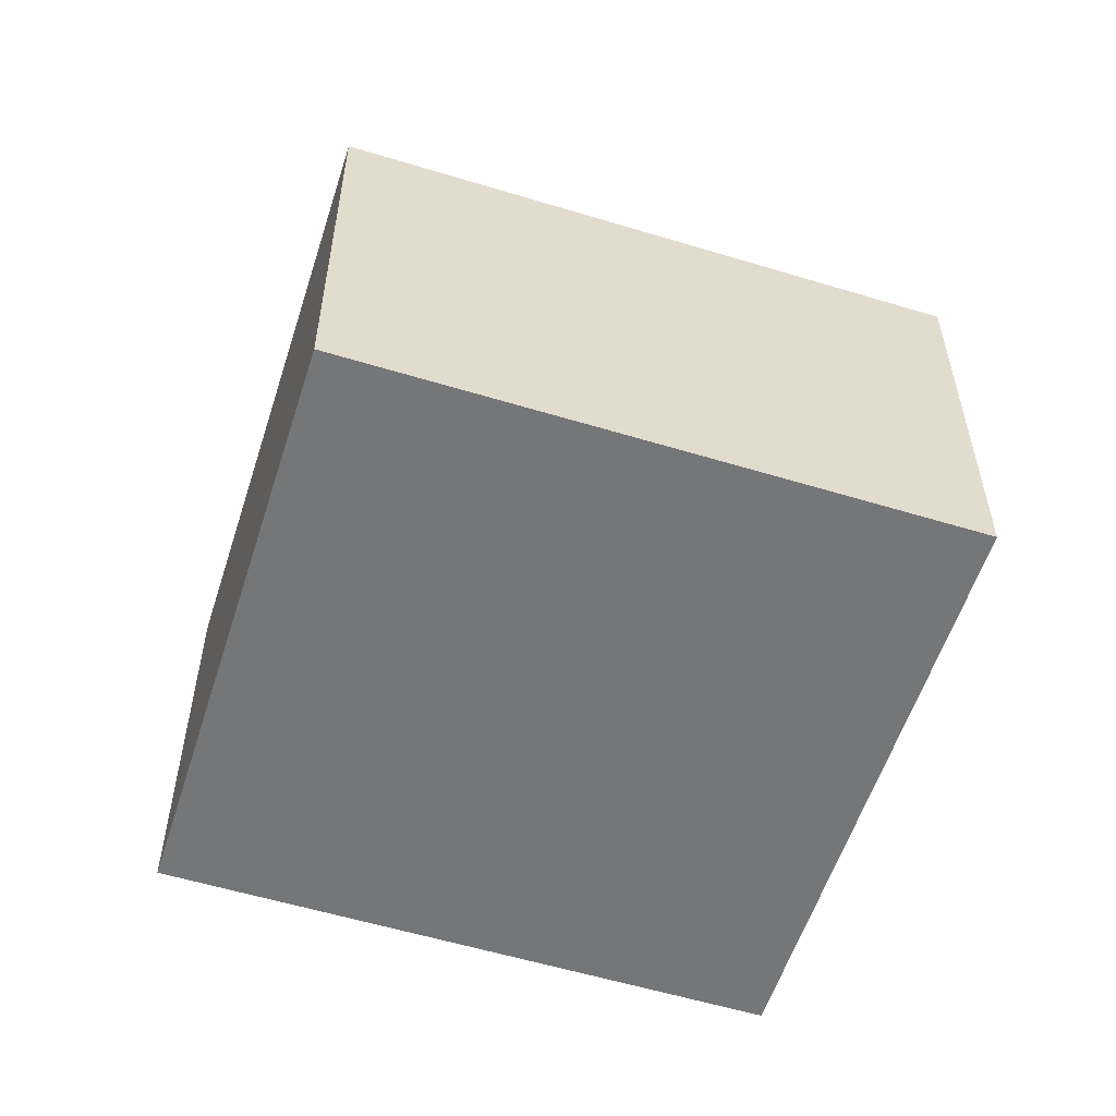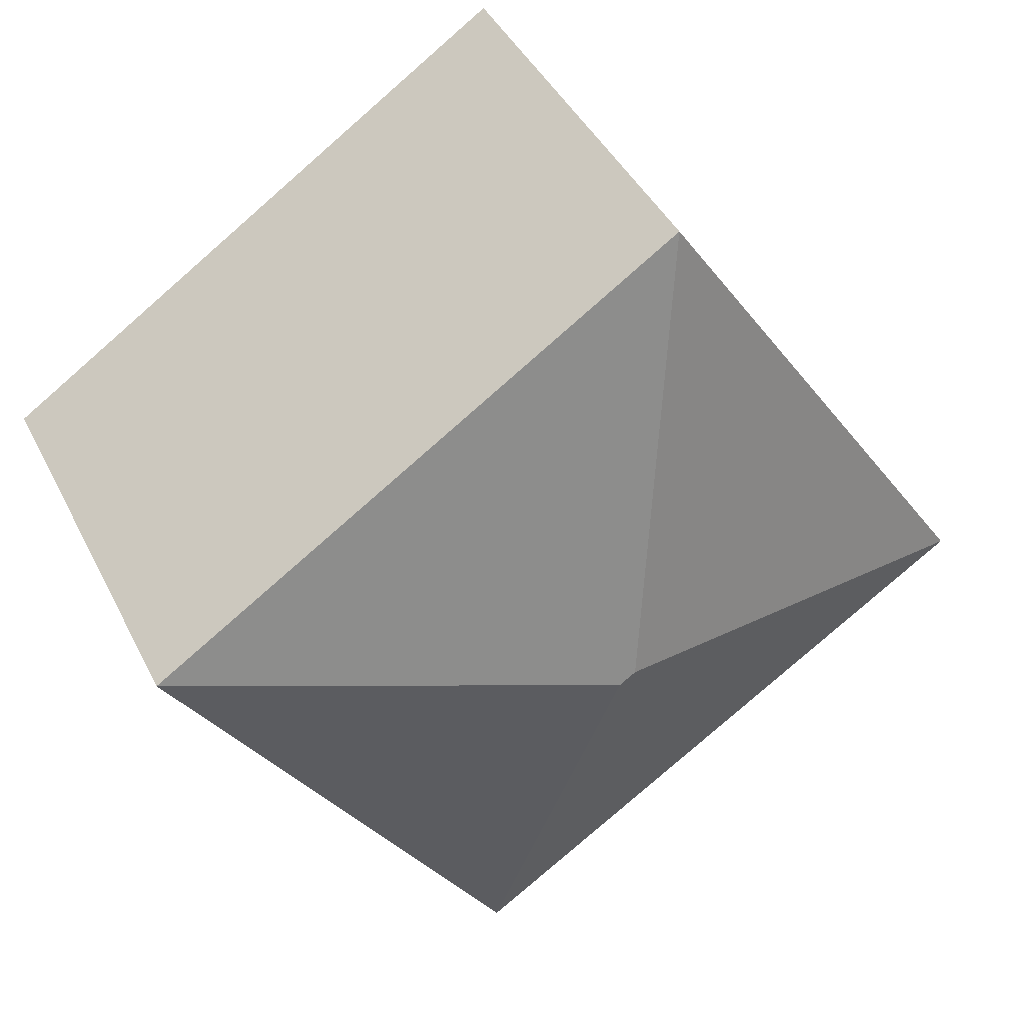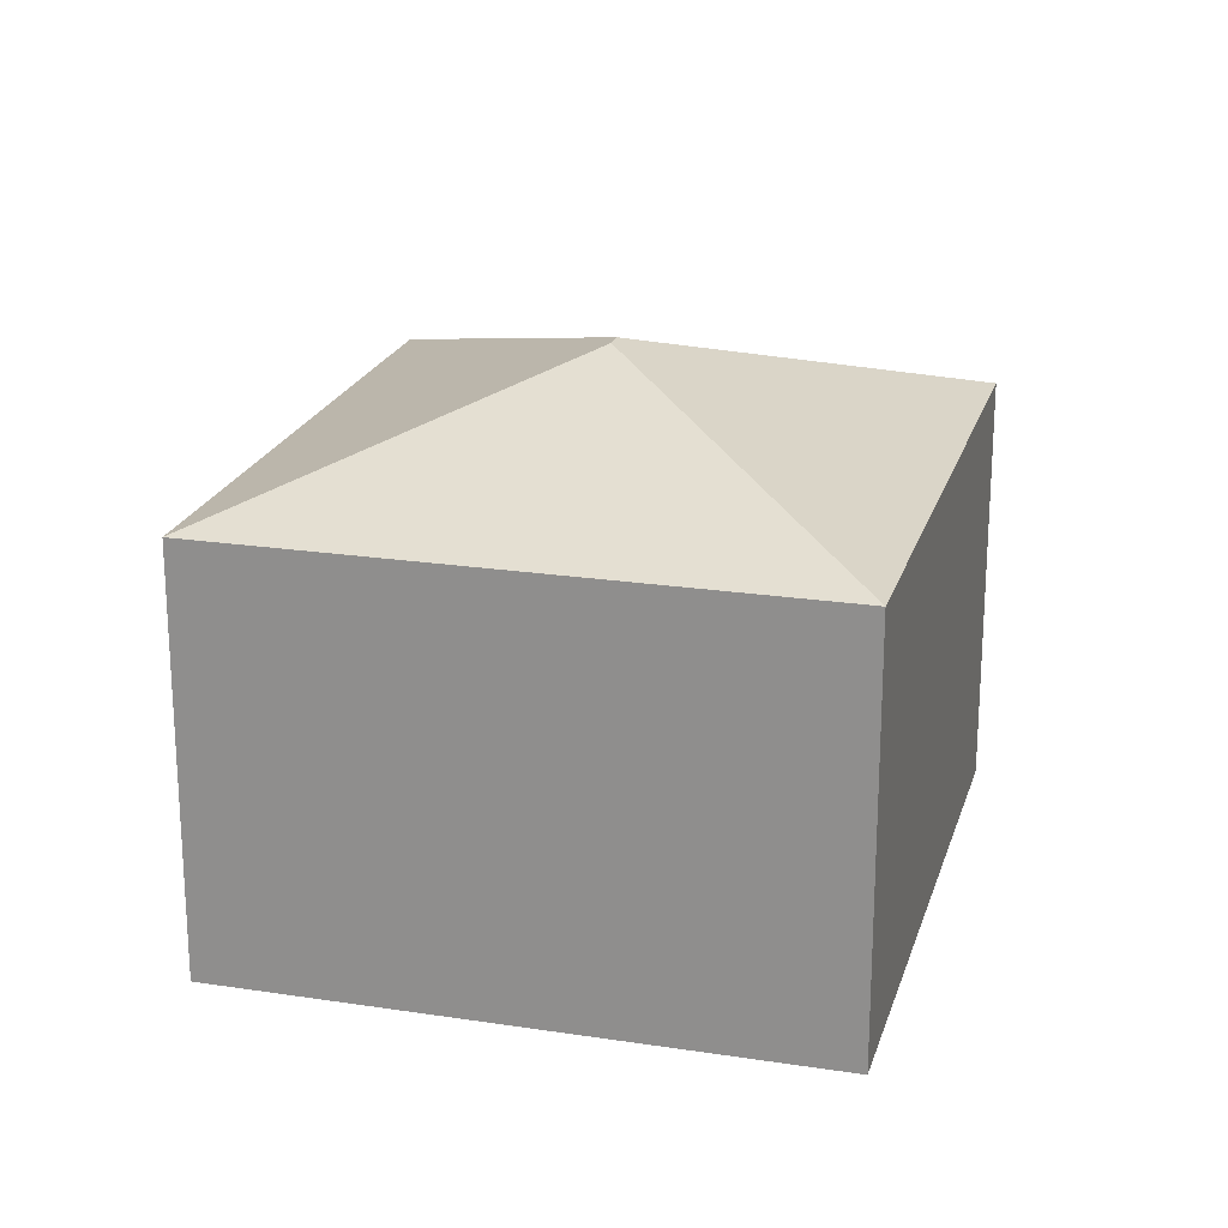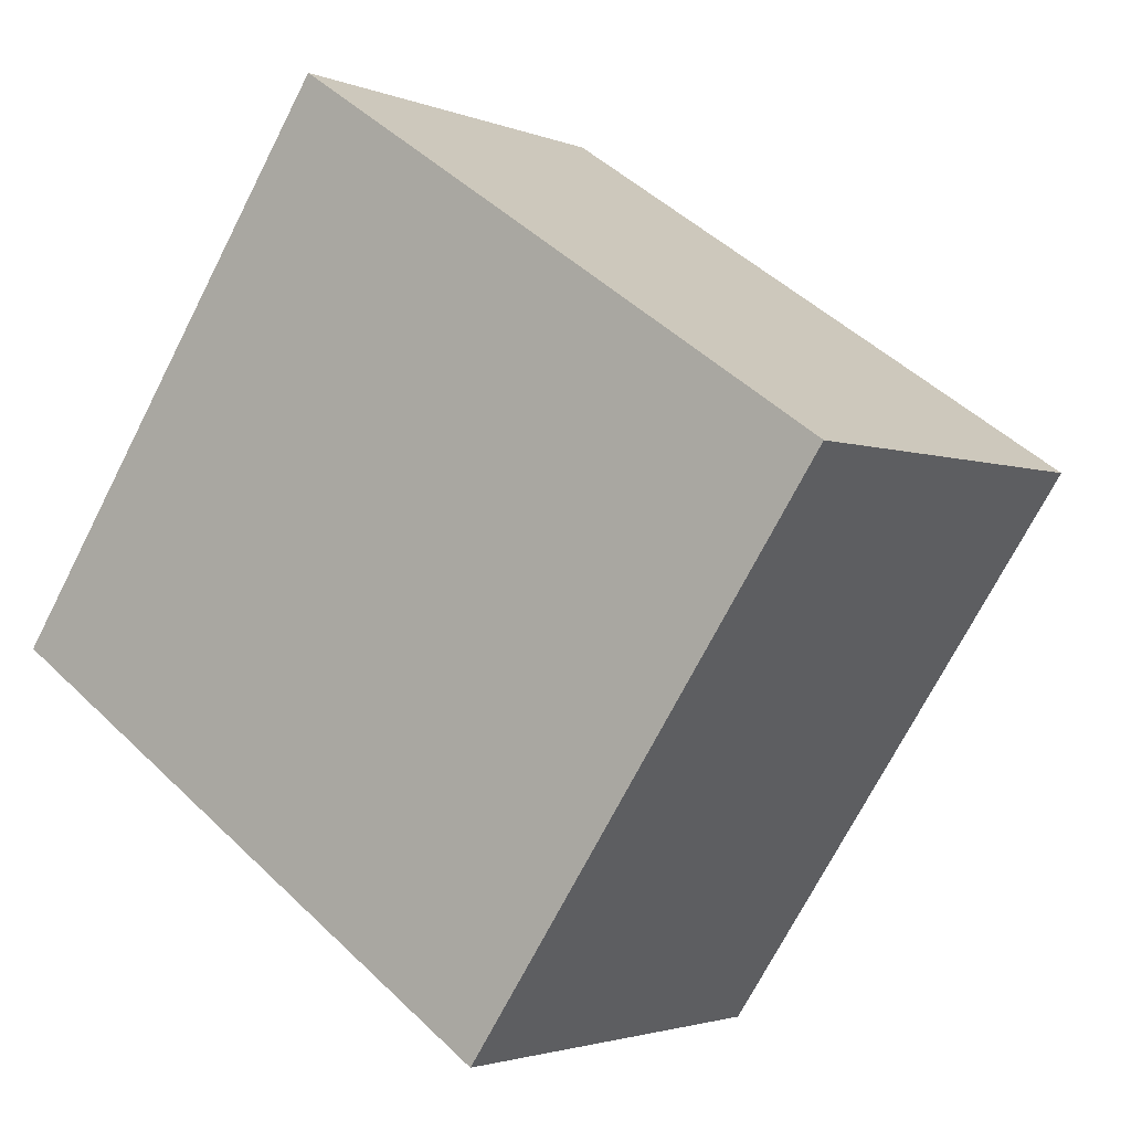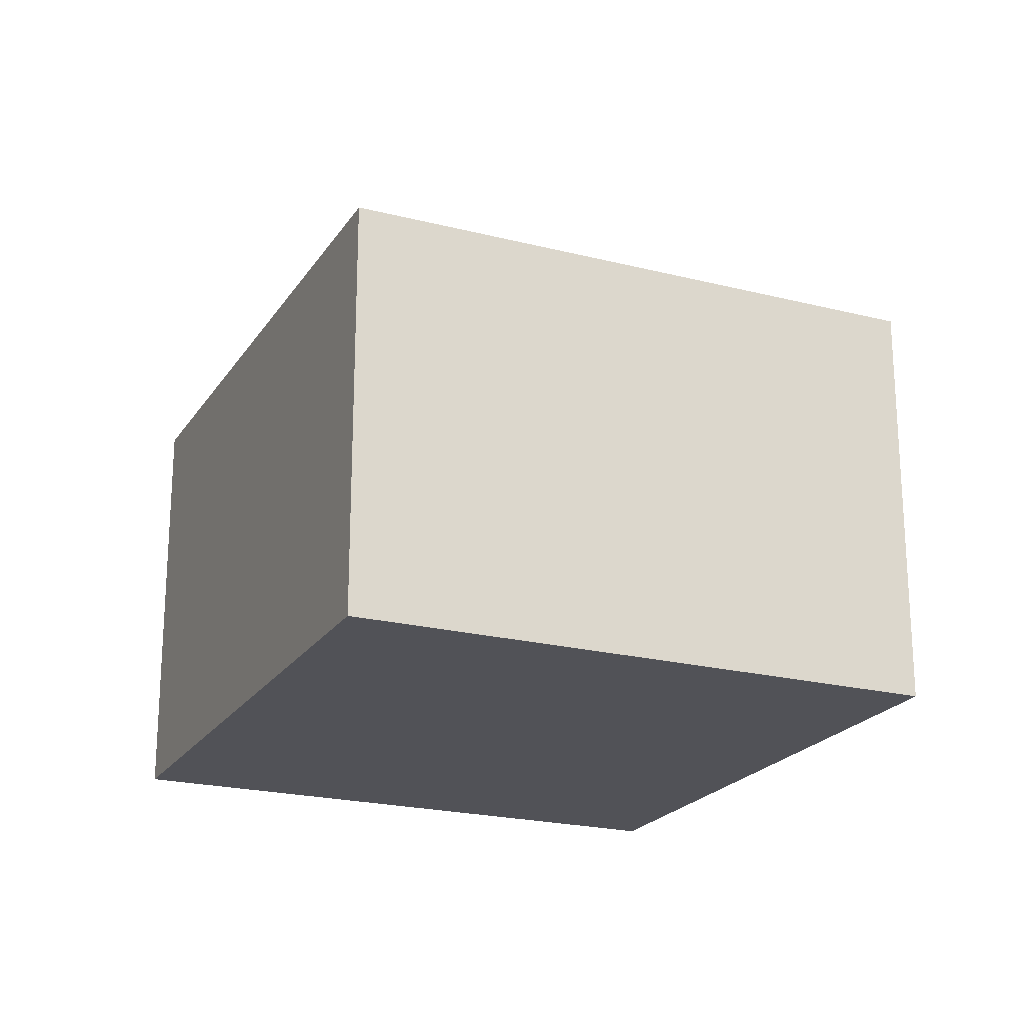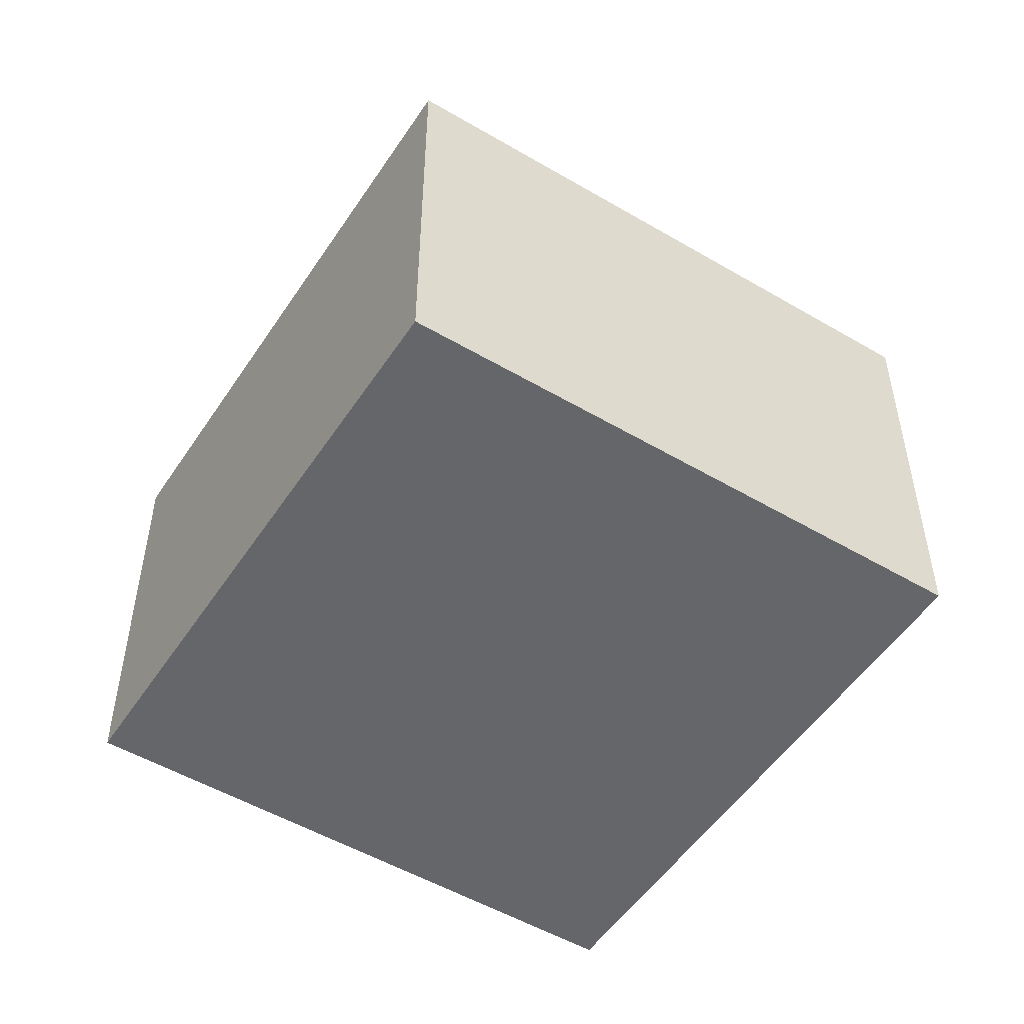
<metadata>
{"format":"obj","ext":"obj","renderer":"f3d","projection":"perspective","resolution":1024,"background":"white","views":[{"elev":-56.7,"azim":-163.7,"up":"+Y"},{"elev":42.1,"azim":155.1,"up":"+Z"},{"elev":21.4,"azim":-40.9,"up":"+Y"},{"elev":-2.3,"azim":35.5,"up":"+Z"},{"elev":-21.5,"azim":-80.3,"up":"+Y"},{"elev":-51.7,"azim":-88.6,"up":"+Y"}]}
</metadata>
<code>
v  6.737 8.083 1.106
v  13.23 6.442 2.377
v  8.008 6.442 -5.385
v  5.22 6.442 7.762
v  6.491 8.083 1.271
v  0 6.442 3.945e-16
v  0 0 0
v  5.22 -4.753e-16 7.762
v  13.23 -1.455e-16 2.377
v  8.008 3.297e-16 -5.385
g defaultobject
f 1 2 3
f 1 4 2
f 4 1 5
f 5 3 6
f 3 5 1
f 5 6 4
f 7 4 6
f 4 7 8
f 8 2 4
f 2 8 9
f 9 3 2
f 3 9 10
f 10 6 3
f 6 10 7
f 10 8 7
f 8 10 9

</code>
